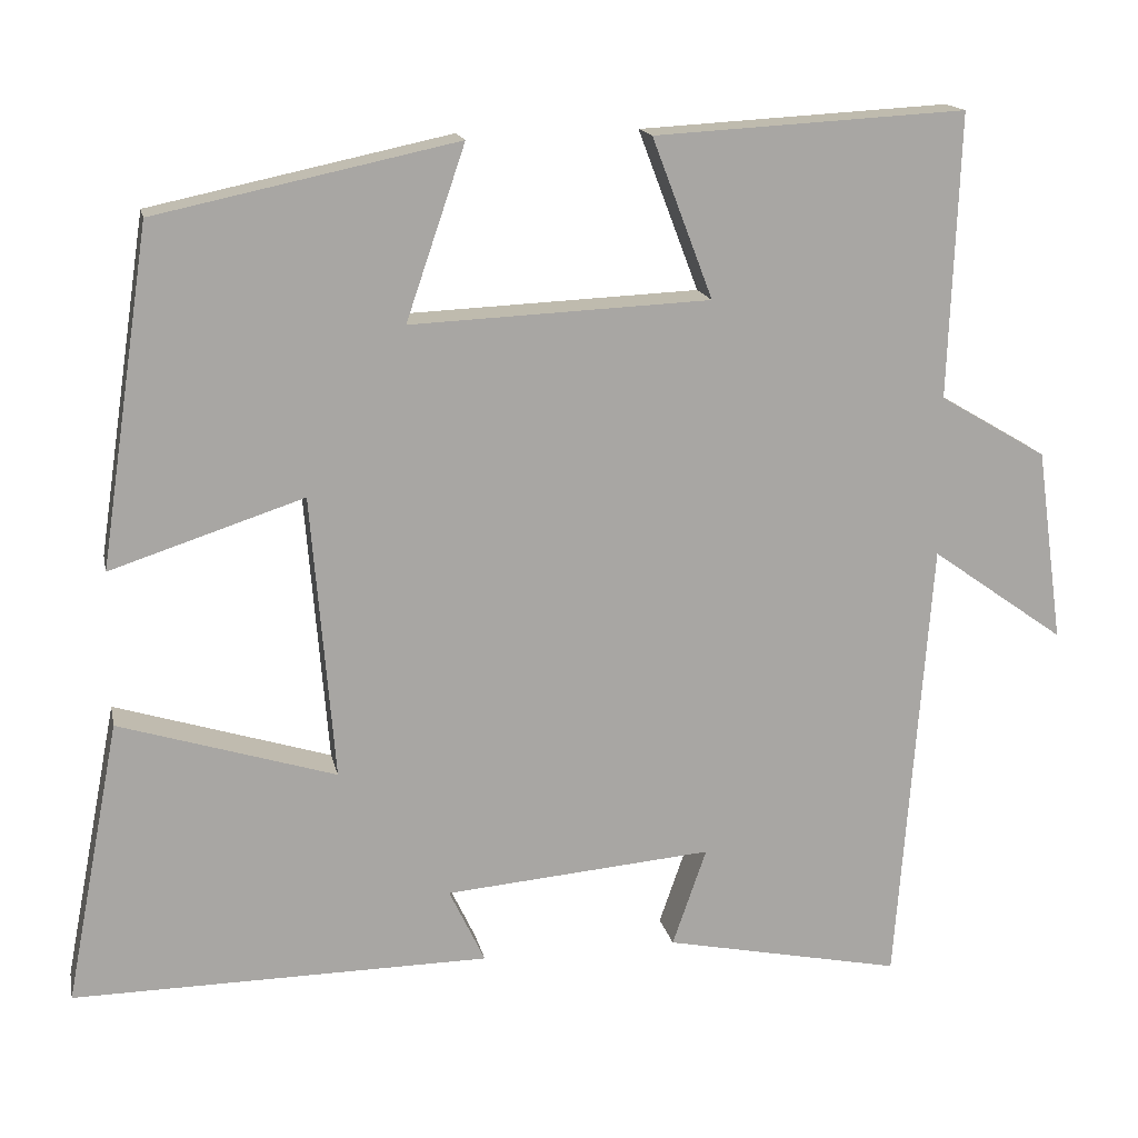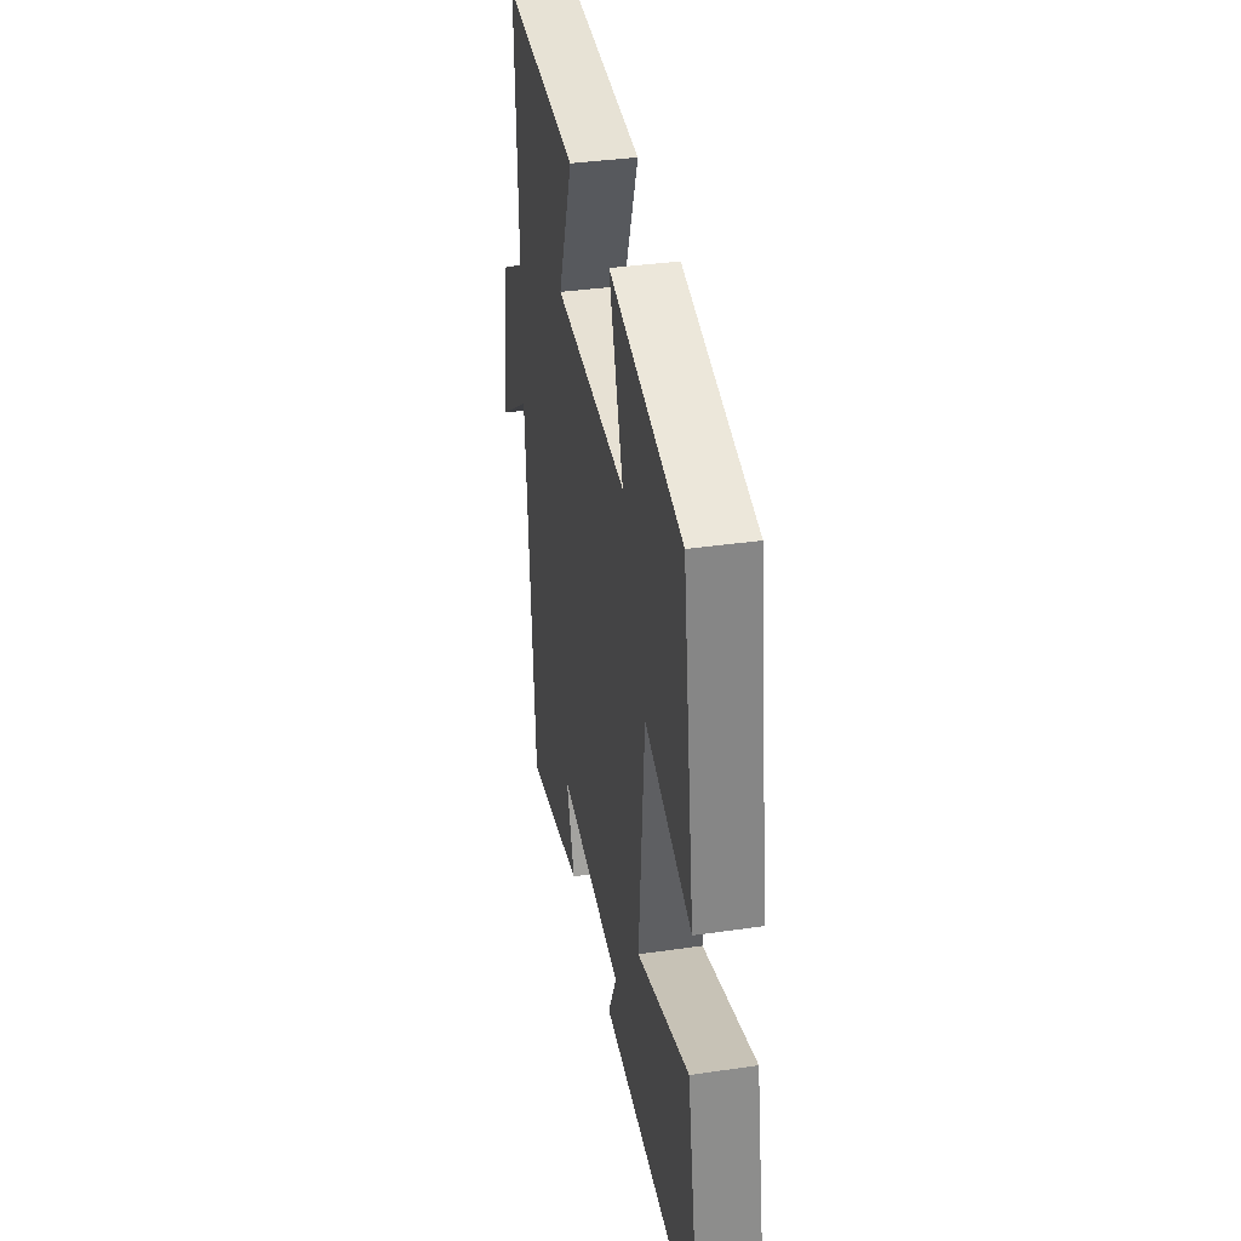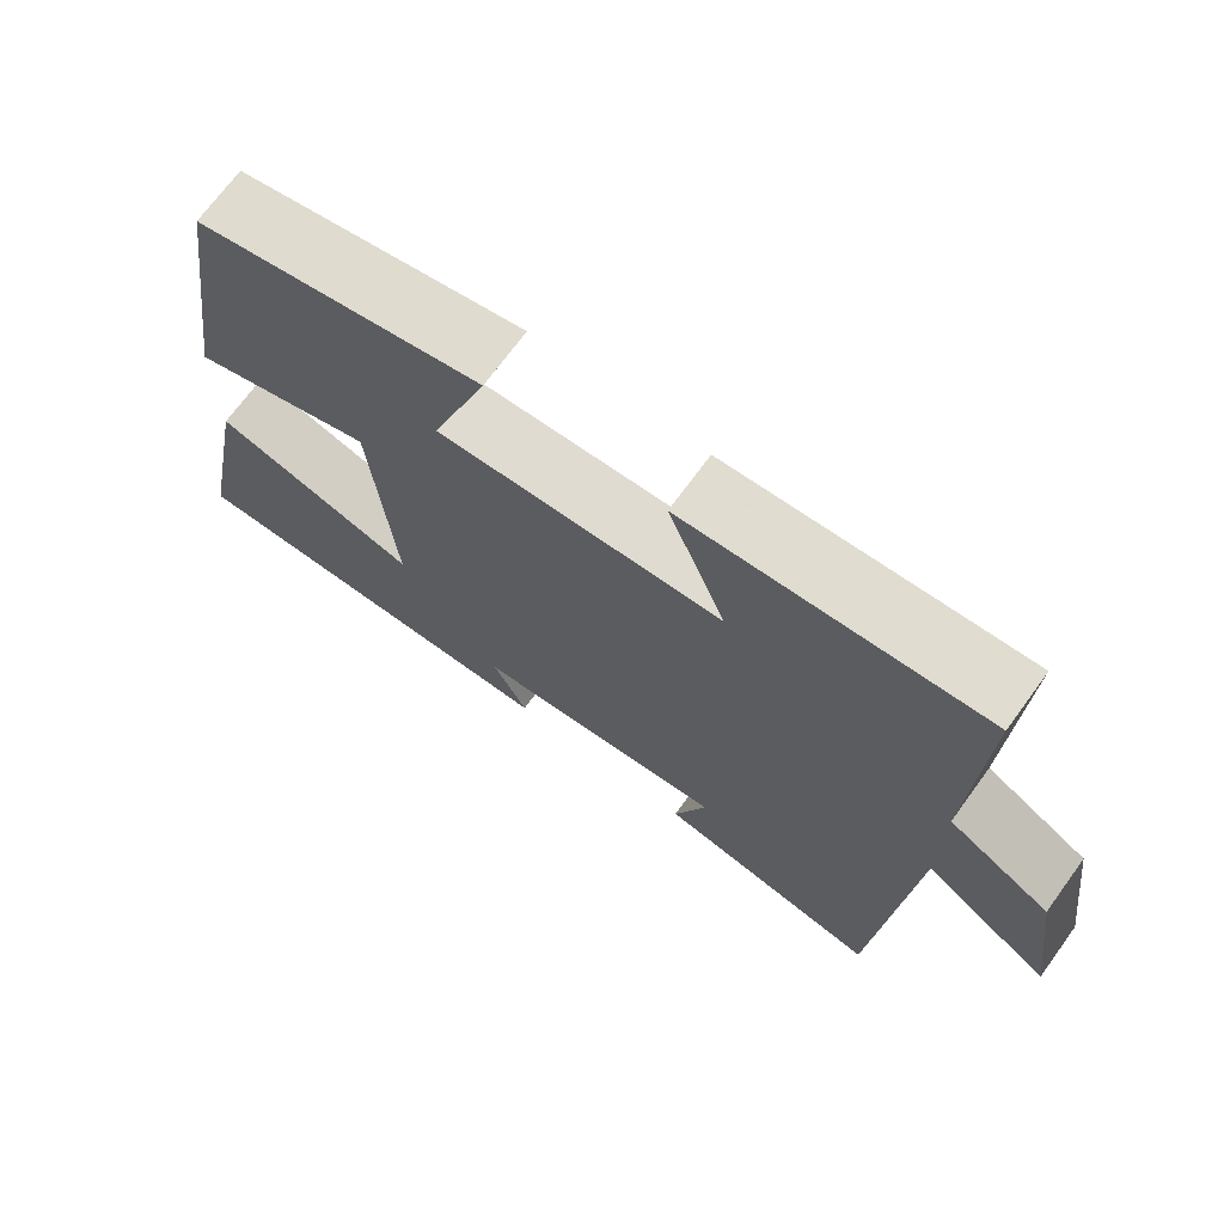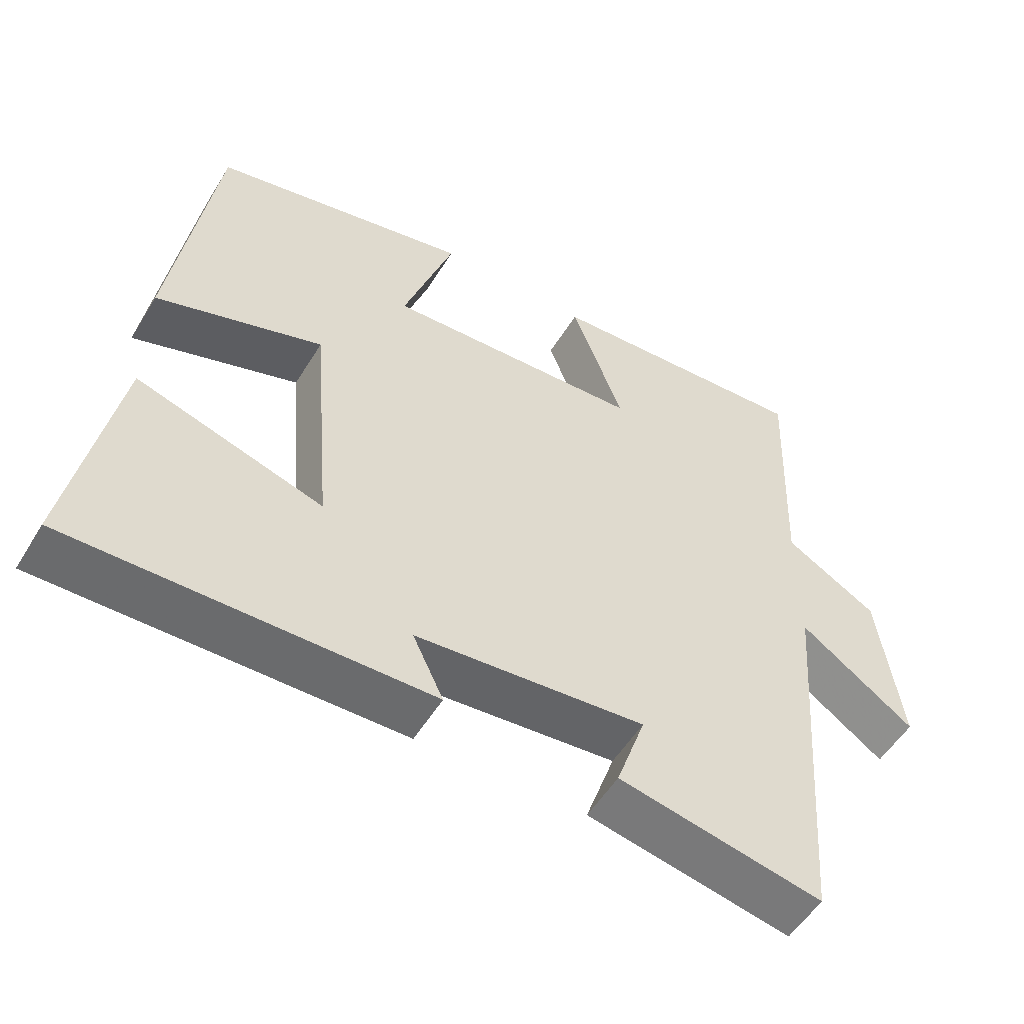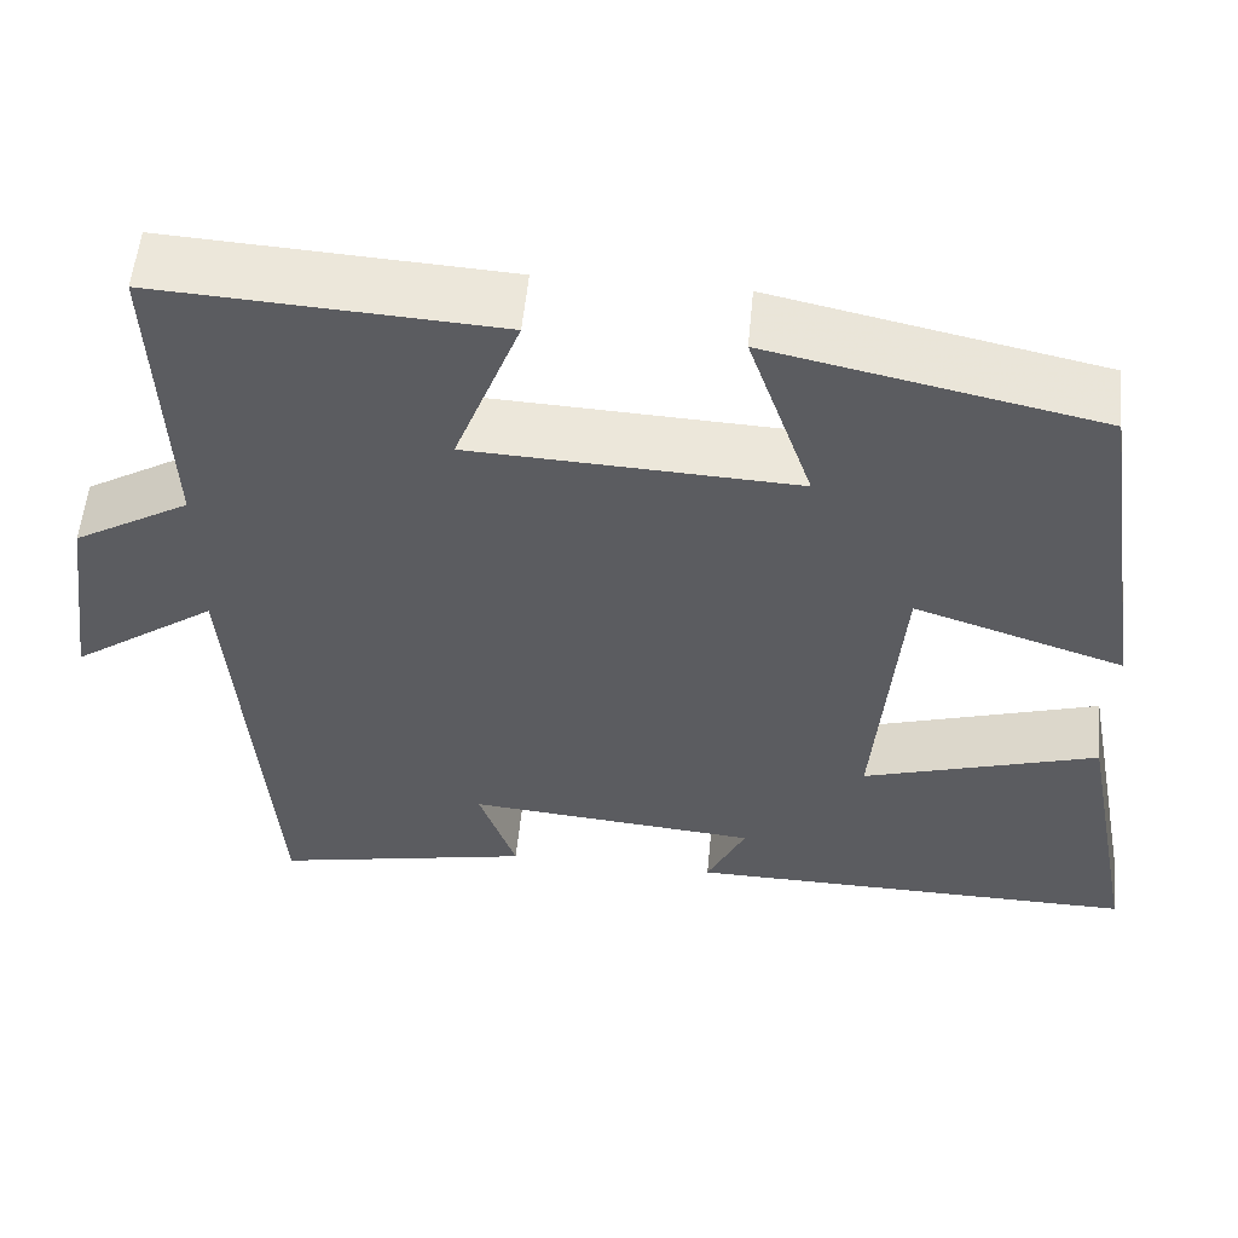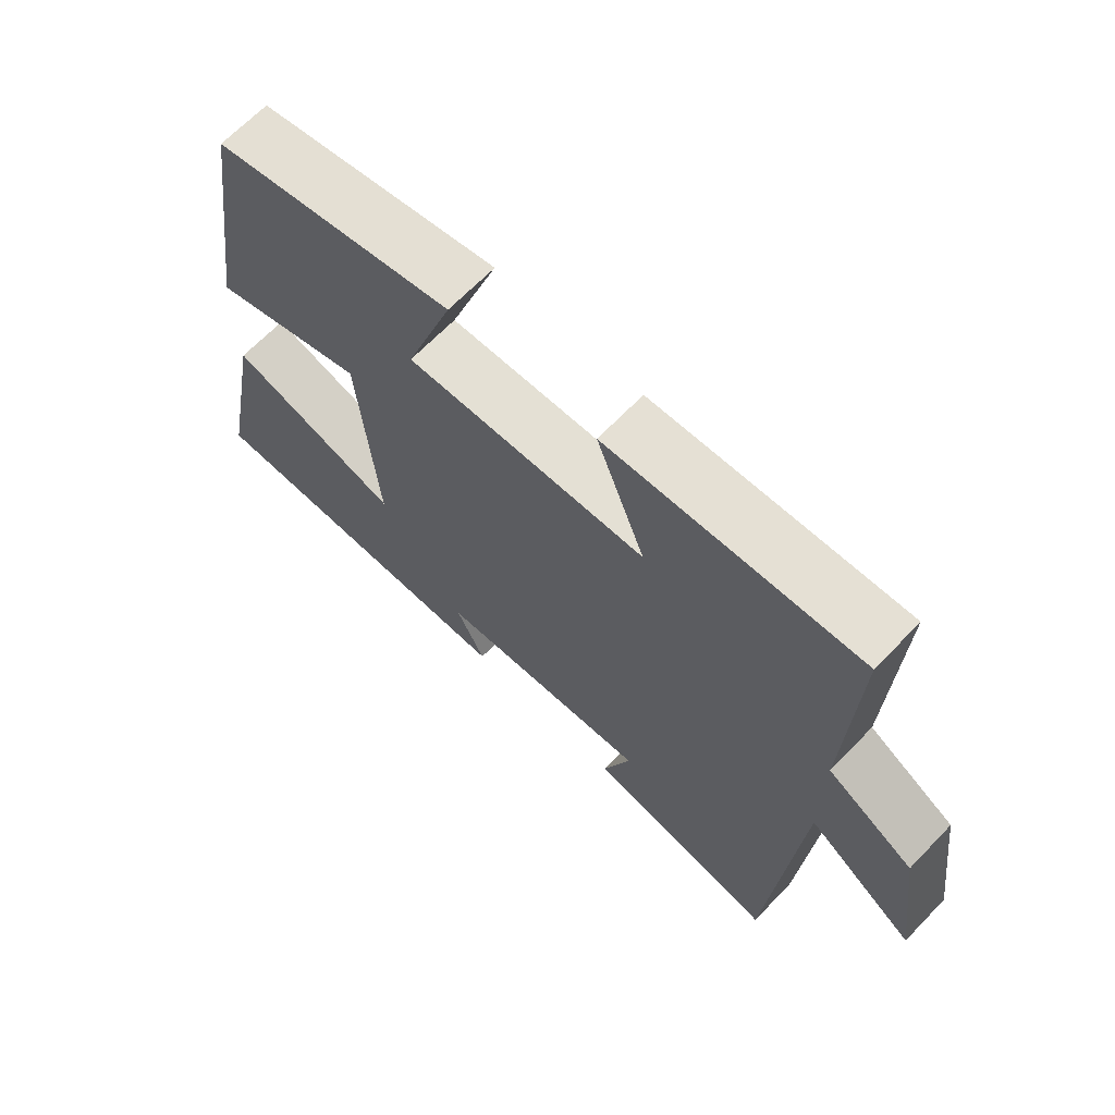
<metadata>
{"format":"obj","ext":"obj","renderer":"f3d","projection":"perspective","resolution":1024,"background":"white","views":[{"elev":15.8,"azim":-11.6,"up":"+Z"},{"elev":36.8,"azim":-100.7,"up":"+Z"},{"elev":70.7,"azim":36.1,"up":"+Z"},{"elev":-53.5,"azim":-30.8,"up":"+Z"},{"elev":55.2,"azim":-174.5,"up":"+Z"},{"elev":67.0,"azim":44.0,"up":"+Z"}]}
</metadata>
<code>
v 0.513 0.07 0.521
v 0.5 0.07 0.179
v 0.629 0.07 0.103
v 0.661 0.07 -0.129
v 0.5 0.07 -0.015
v 0.459 0.07 -0.558
v 0.173 0.07 -0.5
v 0.214 0.07 -0.382
v -0.108 0.07 -0.41
v -0.065 0.07 -0.5
v -0.565 0.07 -0.506
v -0.5 0.07 -0.167
v -0.24 0.07 -0.247
v -0.268 0.07 0.095
v -0.5 0.07 0.019
v -0.44 0.07 0.423
v -0.078 0.07 0.5
v -0.149 0.07 0.292
v 0.211 0.07 0.308
v 0.138 0.07 0.5
v 0.513 0 0.521
v 0.5 0 0.179
v 0.629 0 0.103
v 0.661 0 -0.129
v 0.5 0 -0.015
v 0.459 0 -0.558
v 0.173 0 -0.5
v 0.214 0 -0.382
v -0.108 0 -0.41
v -0.065 0 -0.5
v -0.565 0 -0.506
v -0.5 0 -0.167
v -0.24 0 -0.247
v -0.268 0 0.095
v -0.5 0 0.019
v -0.44 0 0.423
v -0.078 0 0.5
v -0.149 0 0.292
v 0.211 0 0.308
v 0.138 0 0.5
f 19 20 1 2
f 18 19 2 3
f 15 16 17 18
f 14 15 18
f 13 14 18 3
f 10 11 12 13
f 9 10 13
f 8 9 13
f 5 6 7 8
f 5 8 13
f 3 4 5
f 3 5 13
f 22 21 40 39
f 23 22 39 38
f 38 37 36 35
f 38 35 34
f 23 38 34 33
f 33 32 31 30
f 33 30 29
f 33 29 28
f 28 27 26 25
f 33 28 25
f 25 24 23
f 33 25 23
f 1 21 22 2
f 2 22 23 3
f 3 23 24 4
f 4 24 25 5
f 5 25 26 6
f 6 26 27 7
f 7 27 28 8
f 8 28 29 9
f 9 29 30 10
f 10 30 31 11
f 11 31 32 12
f 12 32 33 13
f 13 33 34 14
f 14 34 35 15
f 15 35 36 16
f 16 36 37 17
f 17 37 38 18
f 18 38 39 19
f 19 39 40 20
f 20 40 21 1

</code>
